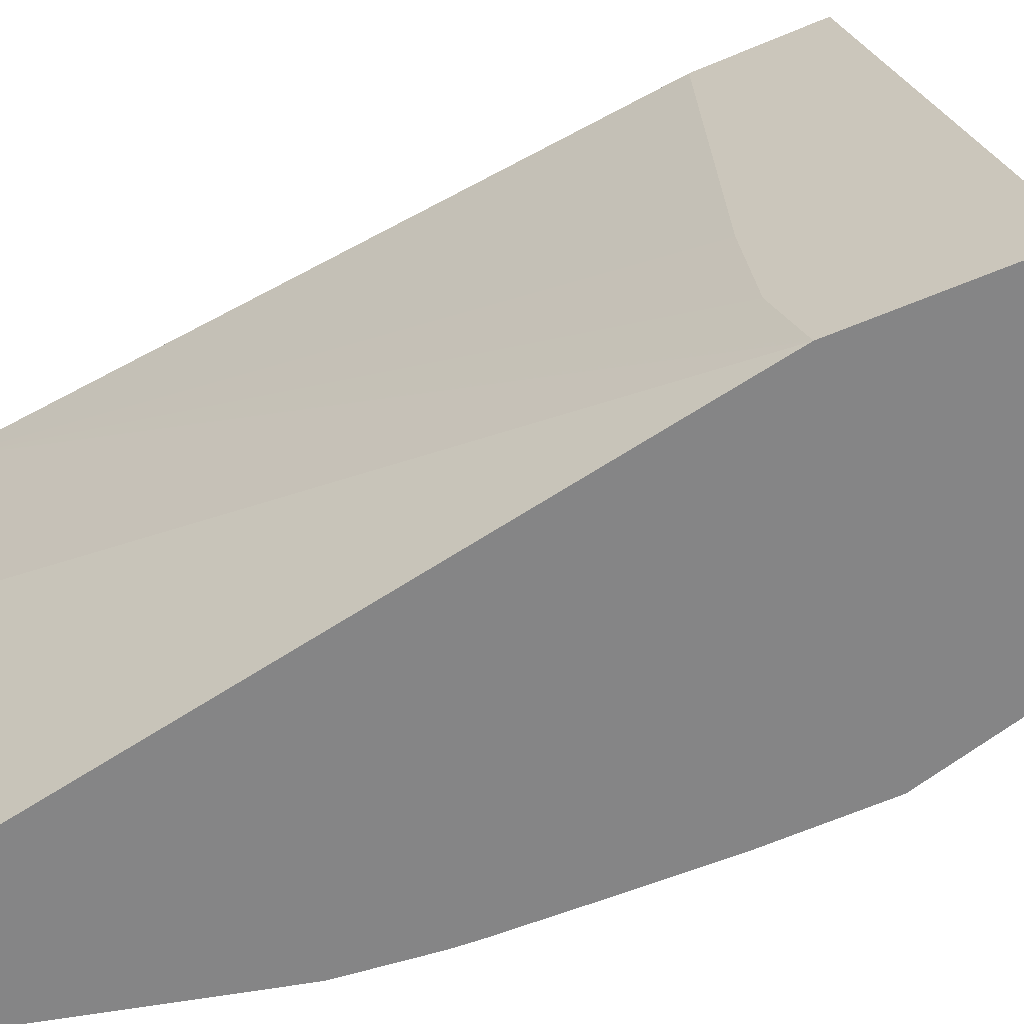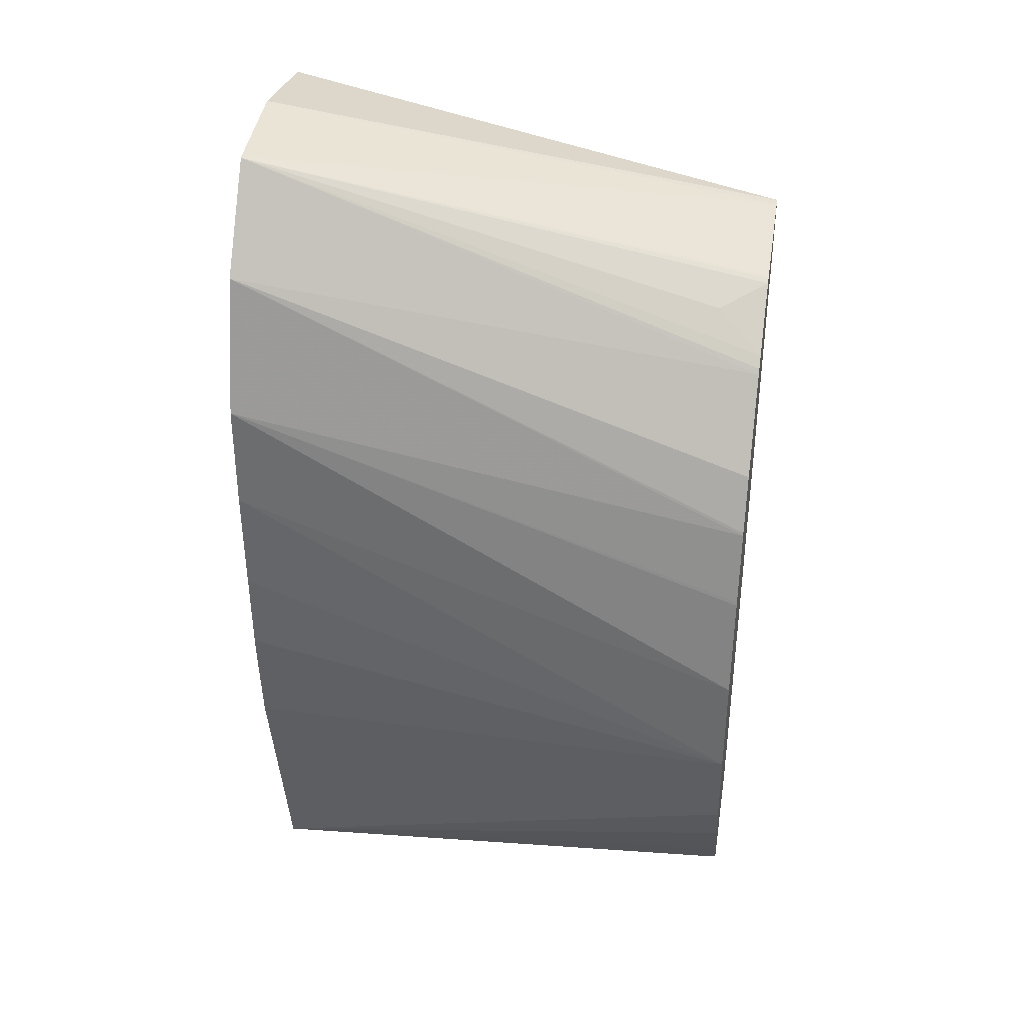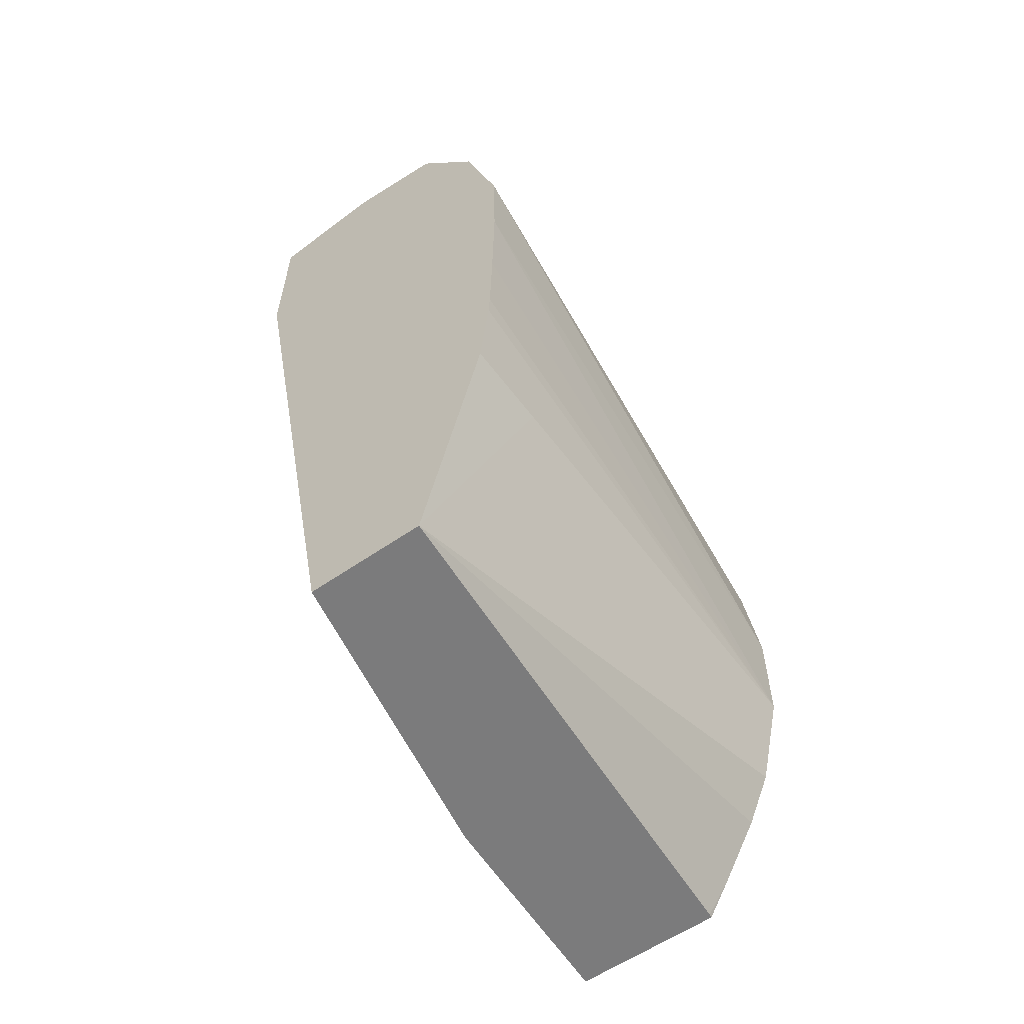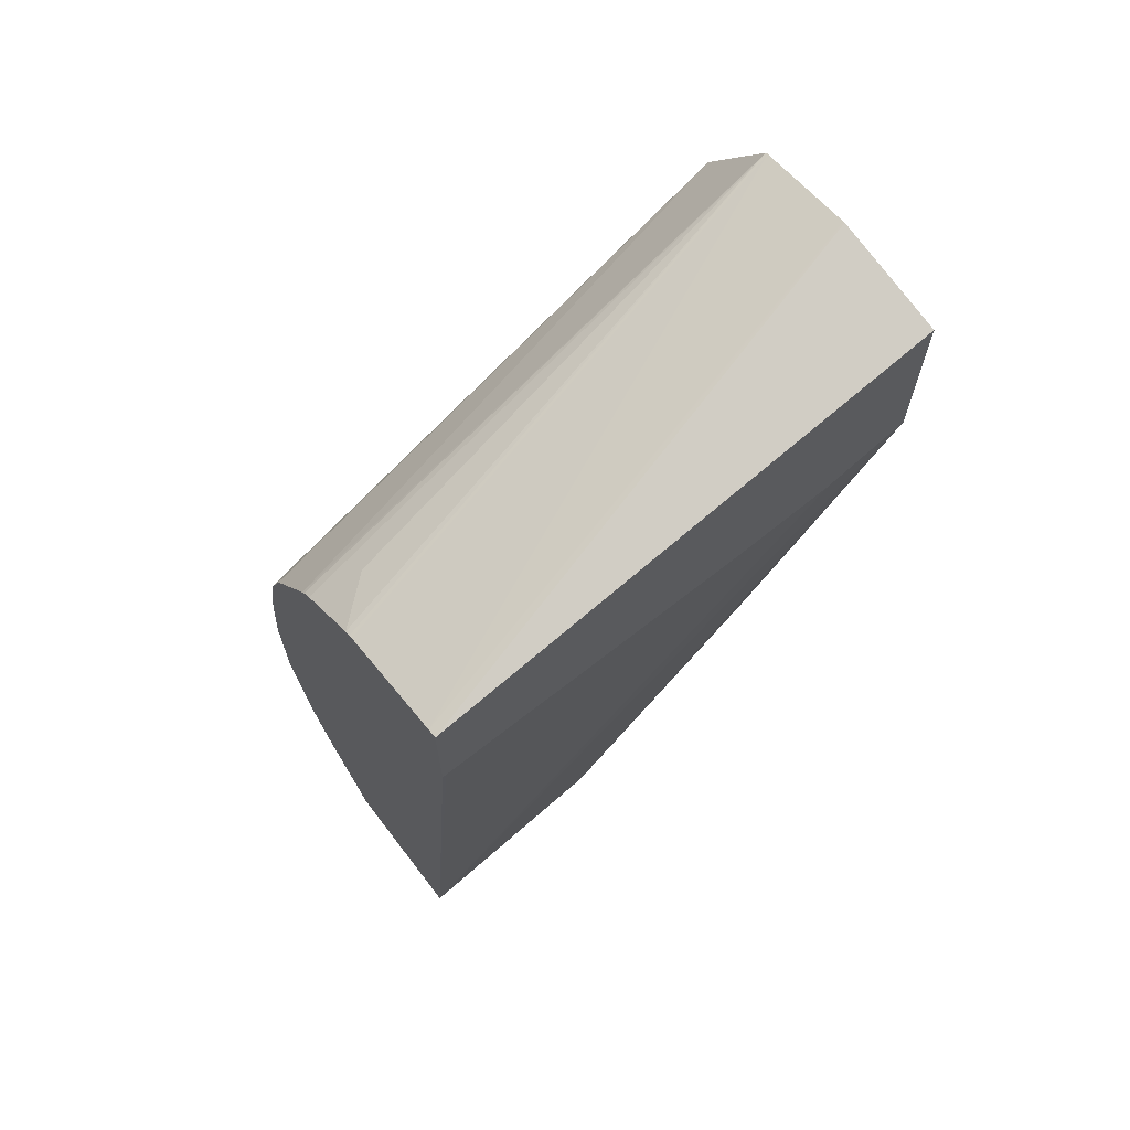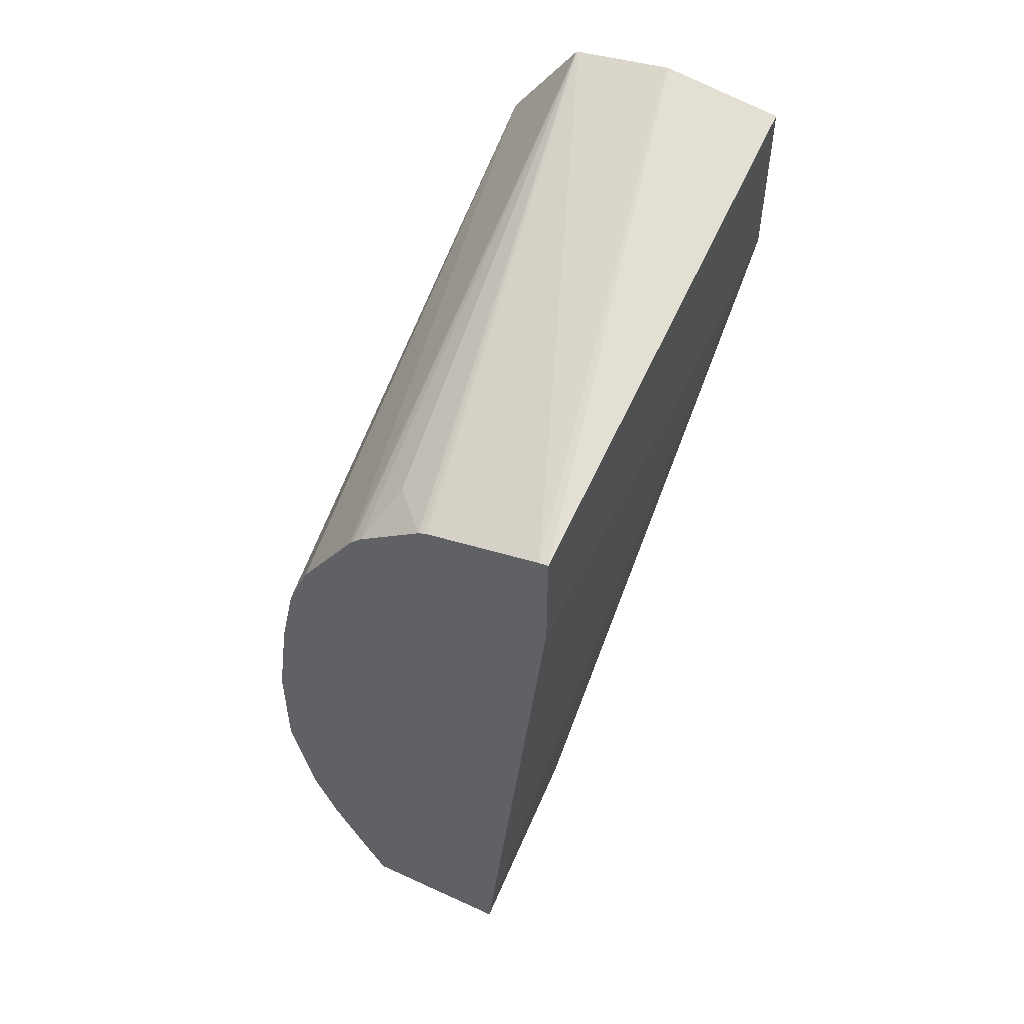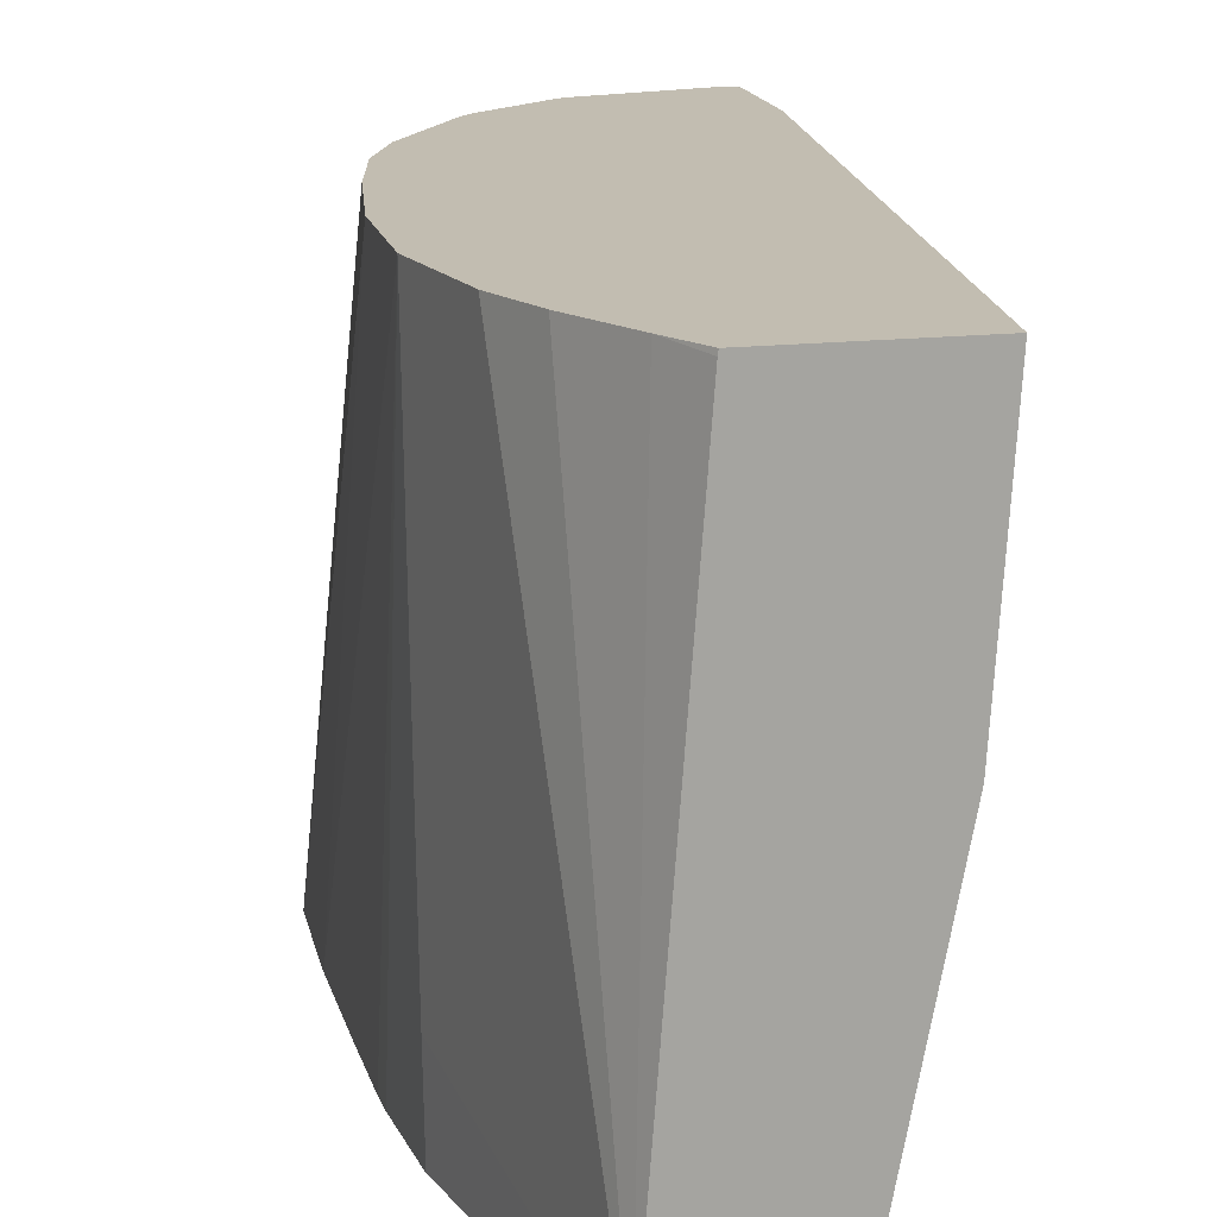
<metadata>
{"format":"obj","ext":"obj","renderer":"f3d","projection":"perspective","resolution":1024,"background":"white","views":[{"elev":-61.9,"azim":-66.8,"up":"+Y"},{"elev":36.0,"azim":99.5,"up":"+Z"},{"elev":-58.5,"azim":35.6,"up":"+Z"},{"elev":67.5,"azim":-127.7,"up":"+Z"},{"elev":53.1,"azim":-153.9,"up":"+Z"},{"elev":16.8,"azim":167.3,"up":"+Y"}]}
</metadata>
<code>
v 0.005199 -0.06102 0.005859
v 0.004457 -0.0571 0.005859
v 0.006712 -0.06102 0.005859
v 0.003408 -0.06102 0.01523
v 0.004277 -0.05423 0.005859
v 0.006207 -0.05428 0.005859
v 0.006496 -0.05423 0.006345
v 0.006959 -0.05423 0.007154
v 0.007273 -0.05423 0.007859
v 0.007505 -0.05992 0.009164
v 0.007487 -0.06102 0.009164
v 0.003408 -0.06102 0.01746
v 0.003408 -0.06093 0.0152
v 0.0062 -0.05423 0.005859
v 0.003408 -0.05992 0.01489
v 0.003408 -0.05851 0.01475
v 0.003408 -0.05428 0.01457
v 0.003408 -0.05423 0.01458
v 0.007579 -0.05423 0.009164
v 0.007601 -0.06102 0.01027
v 0.004935 -0.06102 0.01768
v 0.003408 -0.05423 0.01604
v 0.003408 -0.05423 0.01592
v 0.007576 -0.05423 0.01057
v 0.007668 -0.06102 0.01309
v 0.007644 -0.06102 0.01168
v 0.007618 -0.06102 0.01057
v 0.004957 -0.06102 0.01768
v 0.003525 -0.05423 0.01603
v 0.007389 -0.05423 0.01193
v 0.007643 -0.06102 0.01447
v 0.006221 -0.06102 0.01749
v 0.004997 -0.05423 0.01571
v 0.007379 -0.05423 0.01198
v 0.007171 -0.05423 0.01295
v 0.007146 -0.06102 0.01621
v 0.006249 -0.06102 0.01748
v 0.005043 -0.05423 0.01569
v 0.007158 -0.05423 0.01299
v 0.006126 -0.05423 0.01484
v 0.006878 -0.05423 0.01367
v 0.006867 -0.05423 0.0137
v 0.006079 -0.05423 0.0149
v 0.005954 -0.05423 0.01503
v 0.005663 -0.05482 0.01553
v 0.005121 -0.05423 0.01566
f 44 46 45
f 37 46 38
f 1 14 6
f 1 6 3
f 5 7 14
f 5 8 7
f 5 35 34
f 5 34 30
f 6 14 7
f 9 19 10
f 32 37 33
f 31 35 36
f 37 44 45
f 37 45 46
f 10 20 11
f 10 19 20
f 5 19 9
f 5 9 8
f 12 21 22
f 19 24 25
f 1 21 12
f 1 28 21
f 1 25 31
f 1 26 25
f 5 13 15
f 5 15 16
f 5 42 41
f 5 40 42
f 5 43 40
f 5 44 43
f 5 41 39
f 5 39 35
f 1 27 26
f 1 20 27
f 1 11 20
f 1 3 11
f 36 42 40
f 36 41 42
f 35 39 36
f 33 37 38
f 37 40 43
f 37 43 44
f 5 23 29
f 5 18 23
f 5 30 24
f 5 24 19
f 1 12 4
f 1 4 2
f 1 37 32
f 1 32 28
f 2 4 5
f 3 6 7
f 29 32 33
f 28 32 29
f 24 31 25
f 24 30 31
f 22 29 23
f 21 29 22
f 1 5 14
f 1 2 5
f 19 27 20
f 21 28 29
f 4 15 13
f 4 13 5
f 30 34 31
f 31 34 35
f 1 31 36
f 1 36 37
f 36 40 37
f 36 39 41
f 3 8 9
f 3 7 8
f 5 29 33
f 5 33 38
f 5 16 17
f 5 17 18
f 4 17 16
f 4 16 15
f 5 46 44
f 5 38 46
f 3 10 11
f 3 9 10
f 19 25 26
f 19 26 27
f 4 18 17
f 4 23 18
f 4 22 23
f 4 12 22

</code>
